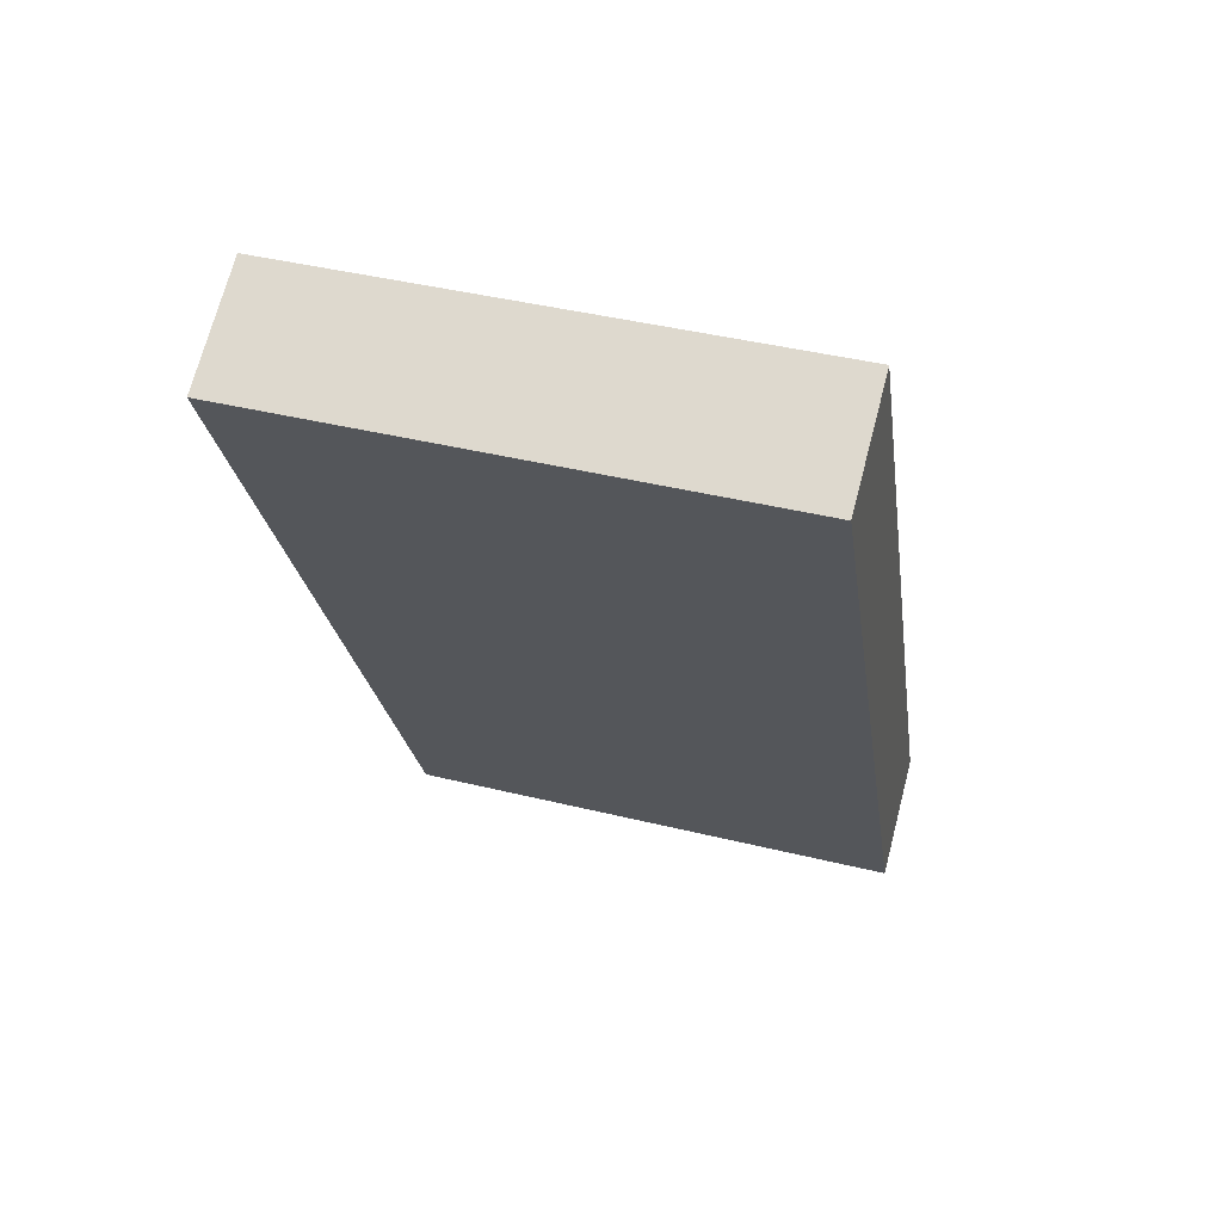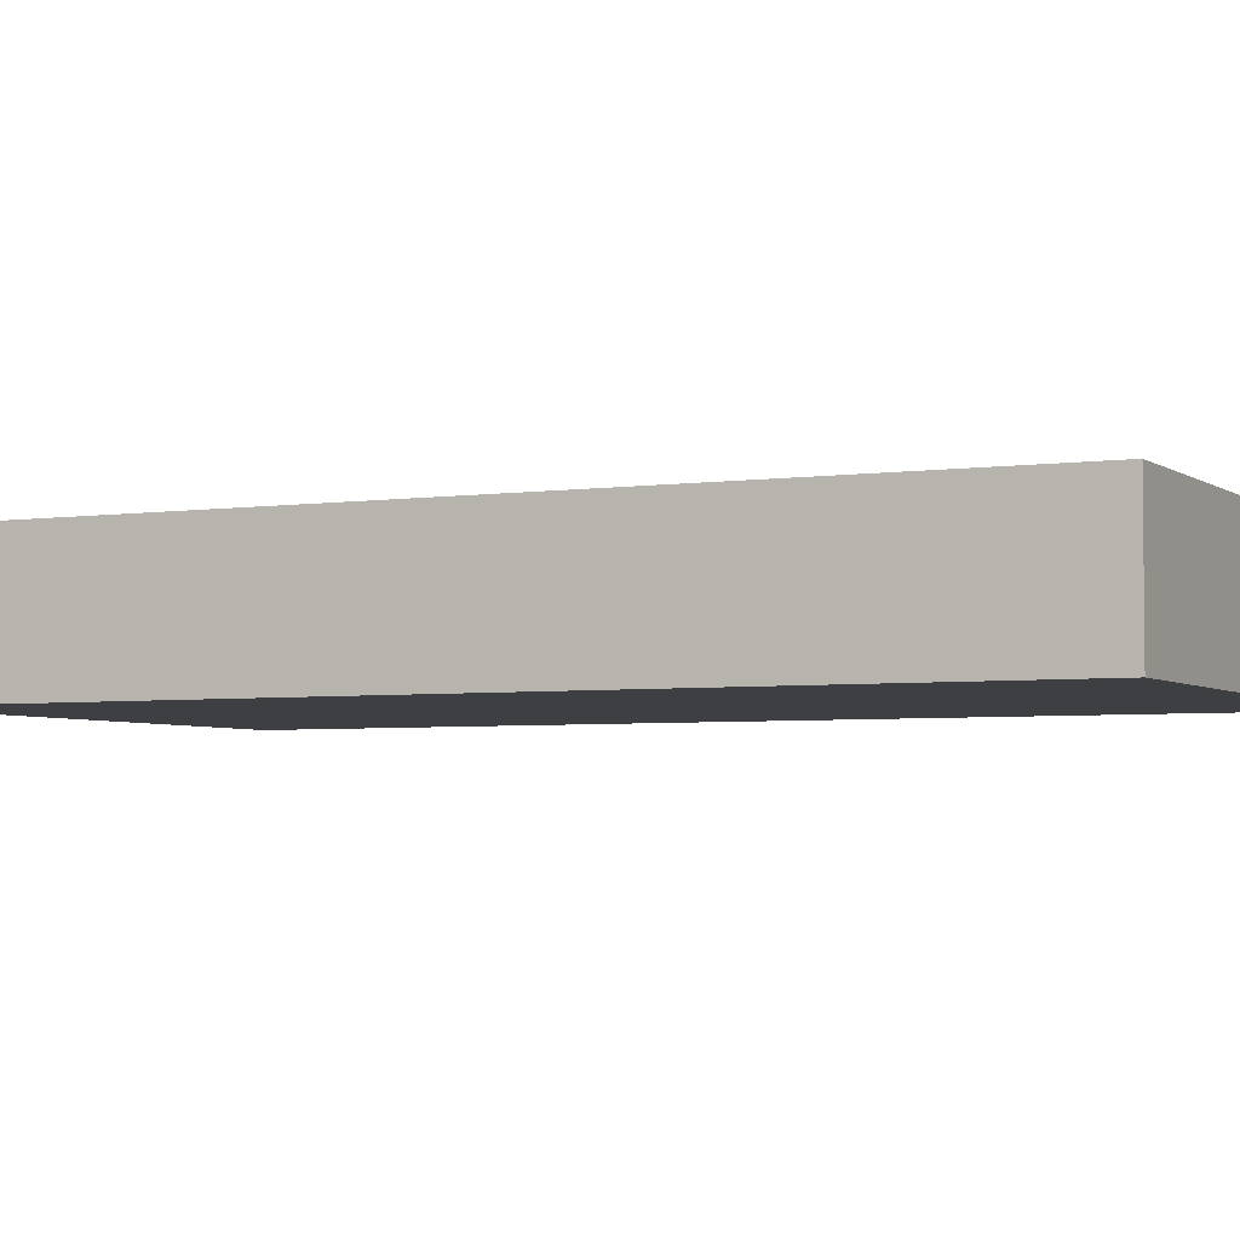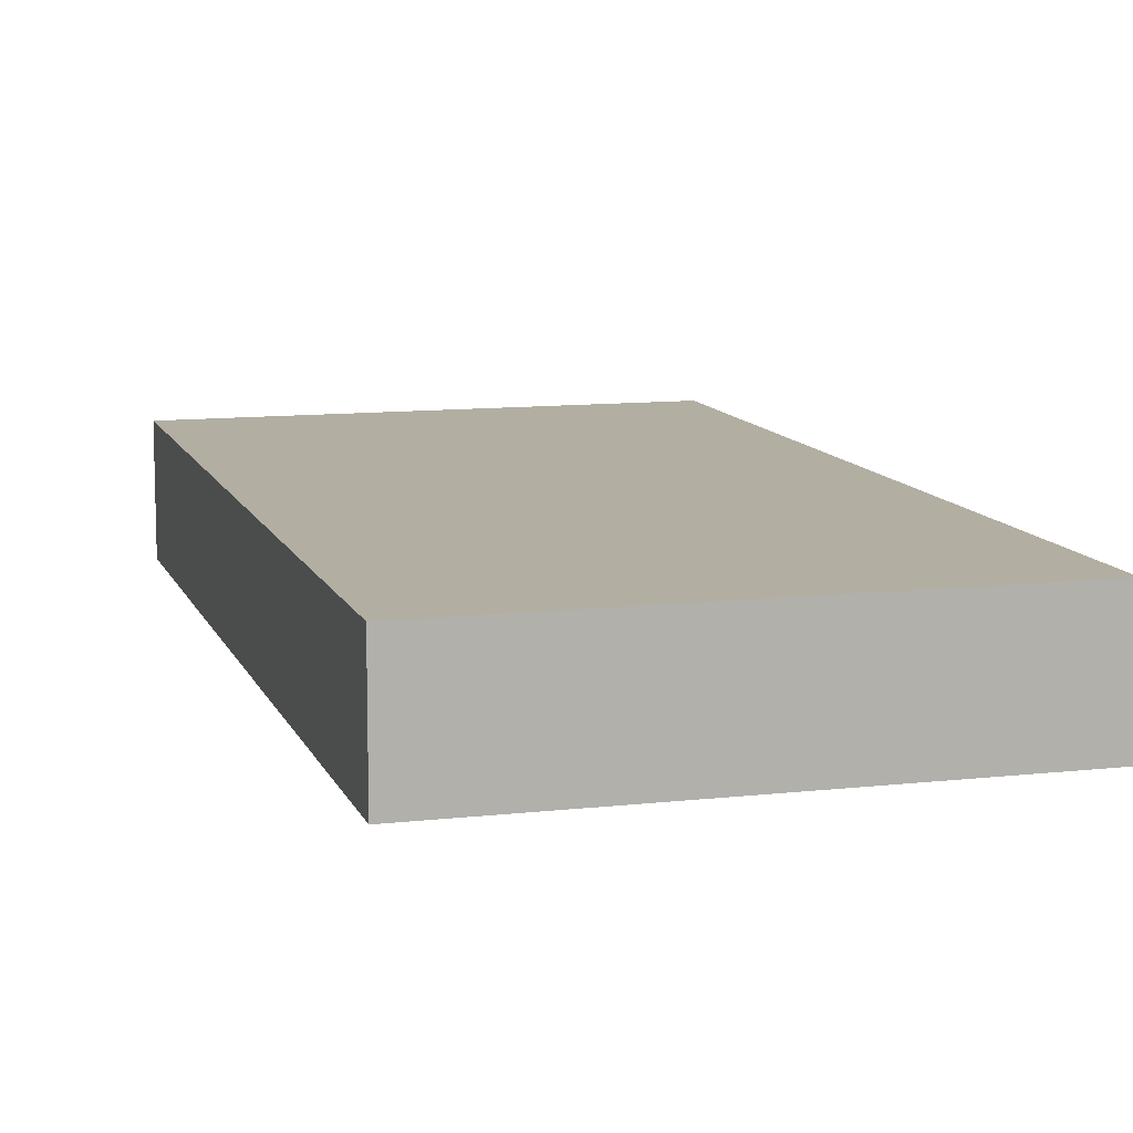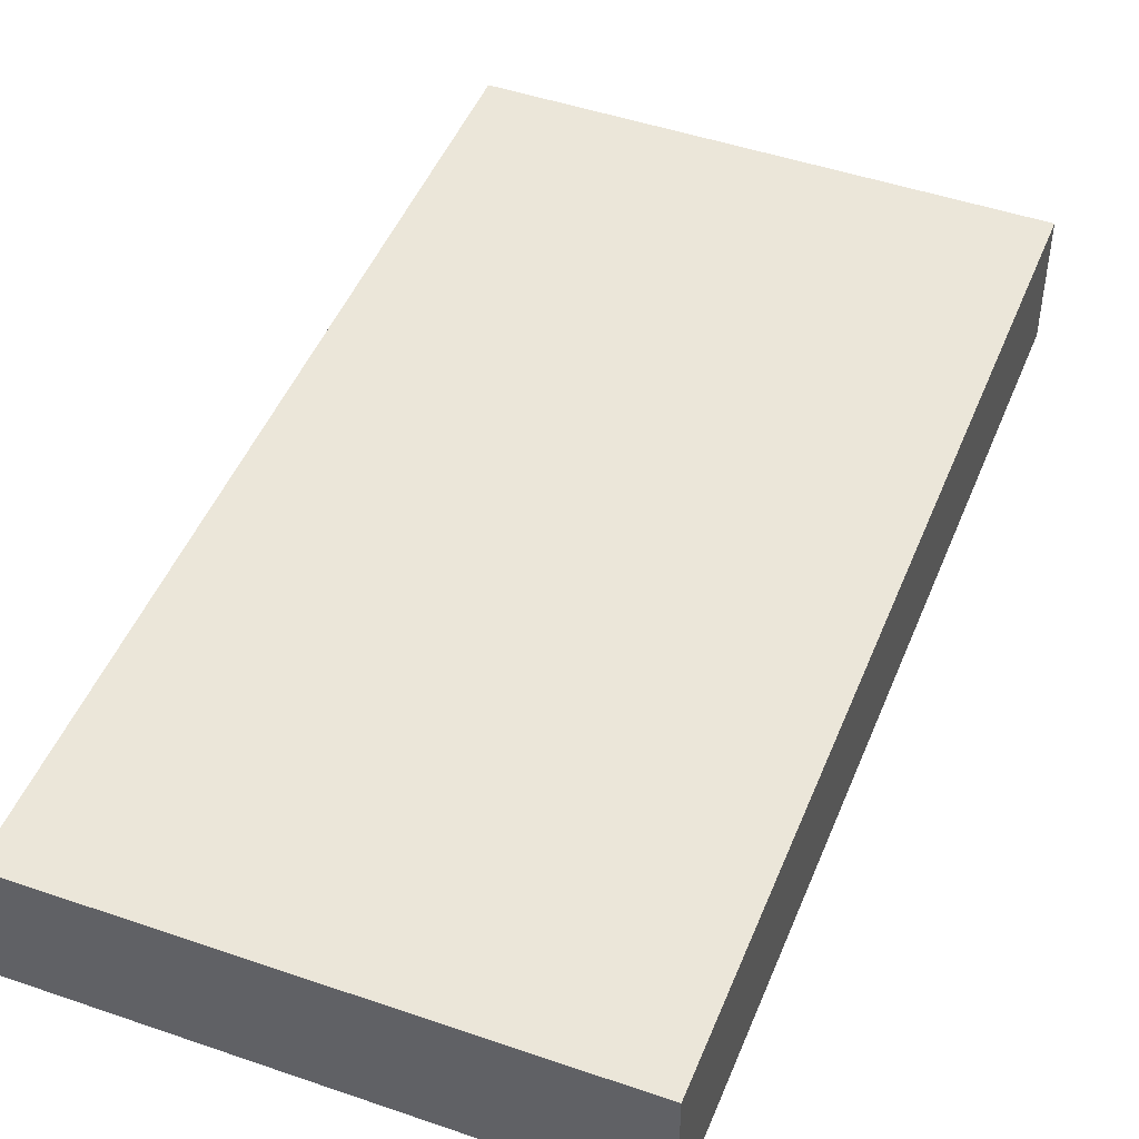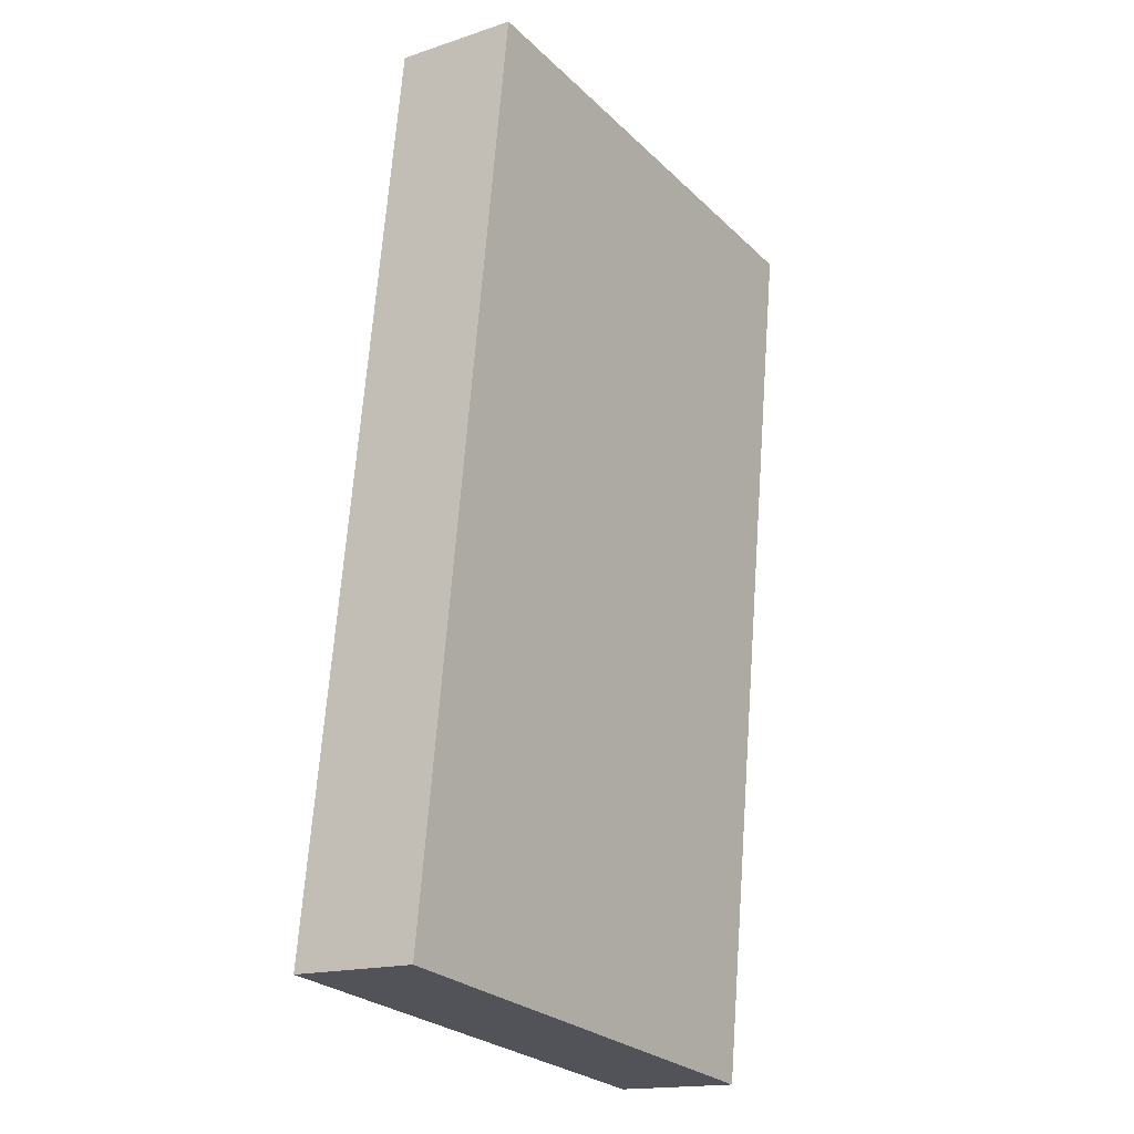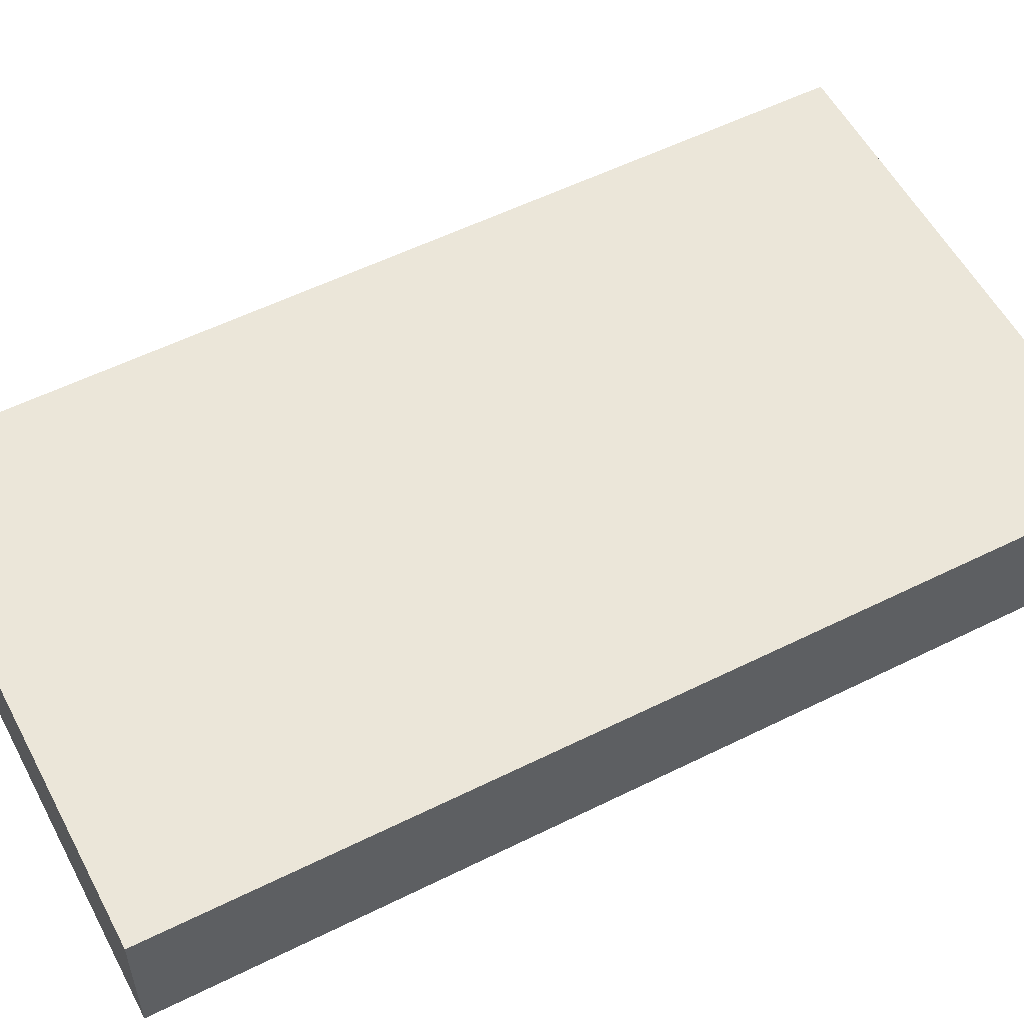
<metadata>
{"format":"obj","ext":"obj","renderer":"f3d","projection":"perspective","resolution":1024,"background":"white","views":[{"elev":70.0,"azim":-165.4,"up":"+Z"},{"elev":-4.0,"azim":-56.5,"up":"+Y"},{"elev":10.7,"azim":-8.3,"up":"+Y"},{"elev":47.3,"azim":-151.1,"up":"+Y"},{"elev":-16.4,"azim":-55.8,"up":"+Z"},{"elev":55.5,"azim":-110.0,"up":"+Y"}]}
</metadata>
<code>
o VHS
v -0.01168 -0.003825 0.02962
v -0.01902 -0.003825 -0.02554
v 0.01902 -0.003825 0.02554
v 0.01168 -0.003825 -0.02962
v 0.01168 0.003825 -0.02962
v -0.01902 0.003825 -0.02554
v 0.01902 0.003825 0.02554
v -0.01168 0.003825 0.02962
v 0.01902 0.003825 0.02554
v -0.01168 0.003825 0.02962
v 0.01902 -0.003825 0.02554
v -0.01168 -0.003825 0.02962
v -0.01902 0.003825 -0.02554
v 0.01168 0.003825 -0.02962
v -0.01902 -0.003825 -0.02554
v 0.01168 -0.003825 -0.02962
v -0.01168 0.003825 0.02962
v -0.01902 0.003825 -0.02554
v -0.01168 -0.003825 0.02962
v -0.01902 -0.003825 -0.02554
v 0.01902 -0.003825 0.02554
v 0.01168 -0.003825 -0.02962
v 0.01902 0.003825 0.02554
v 0.01168 0.003825 -0.02962
f 5 6 7
f 6 8 7
f 9 10 11
f 10 12 11
f 13 14 15
f 14 16 15
f 1 2 3
f 2 4 3
f 17 18 19
f 18 20 19
f 21 22 23
f 22 24 23

</code>
